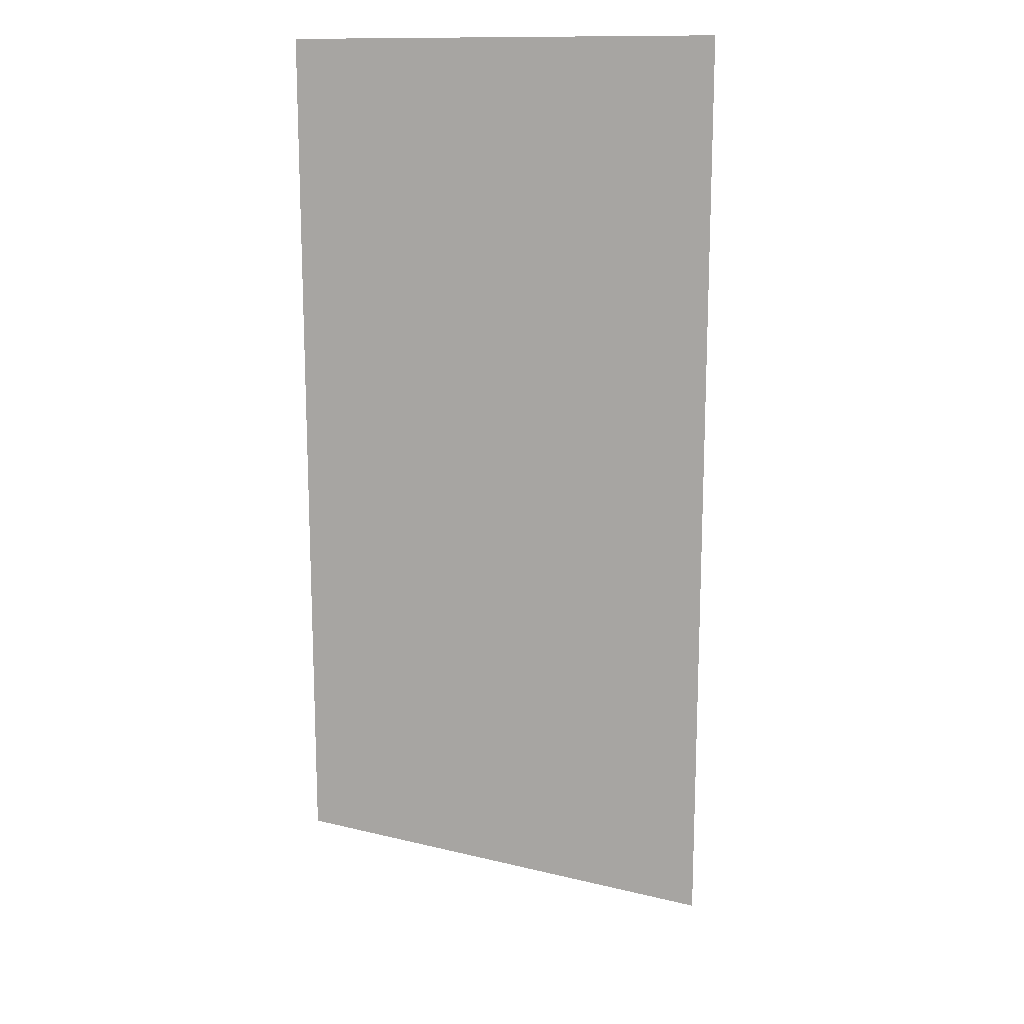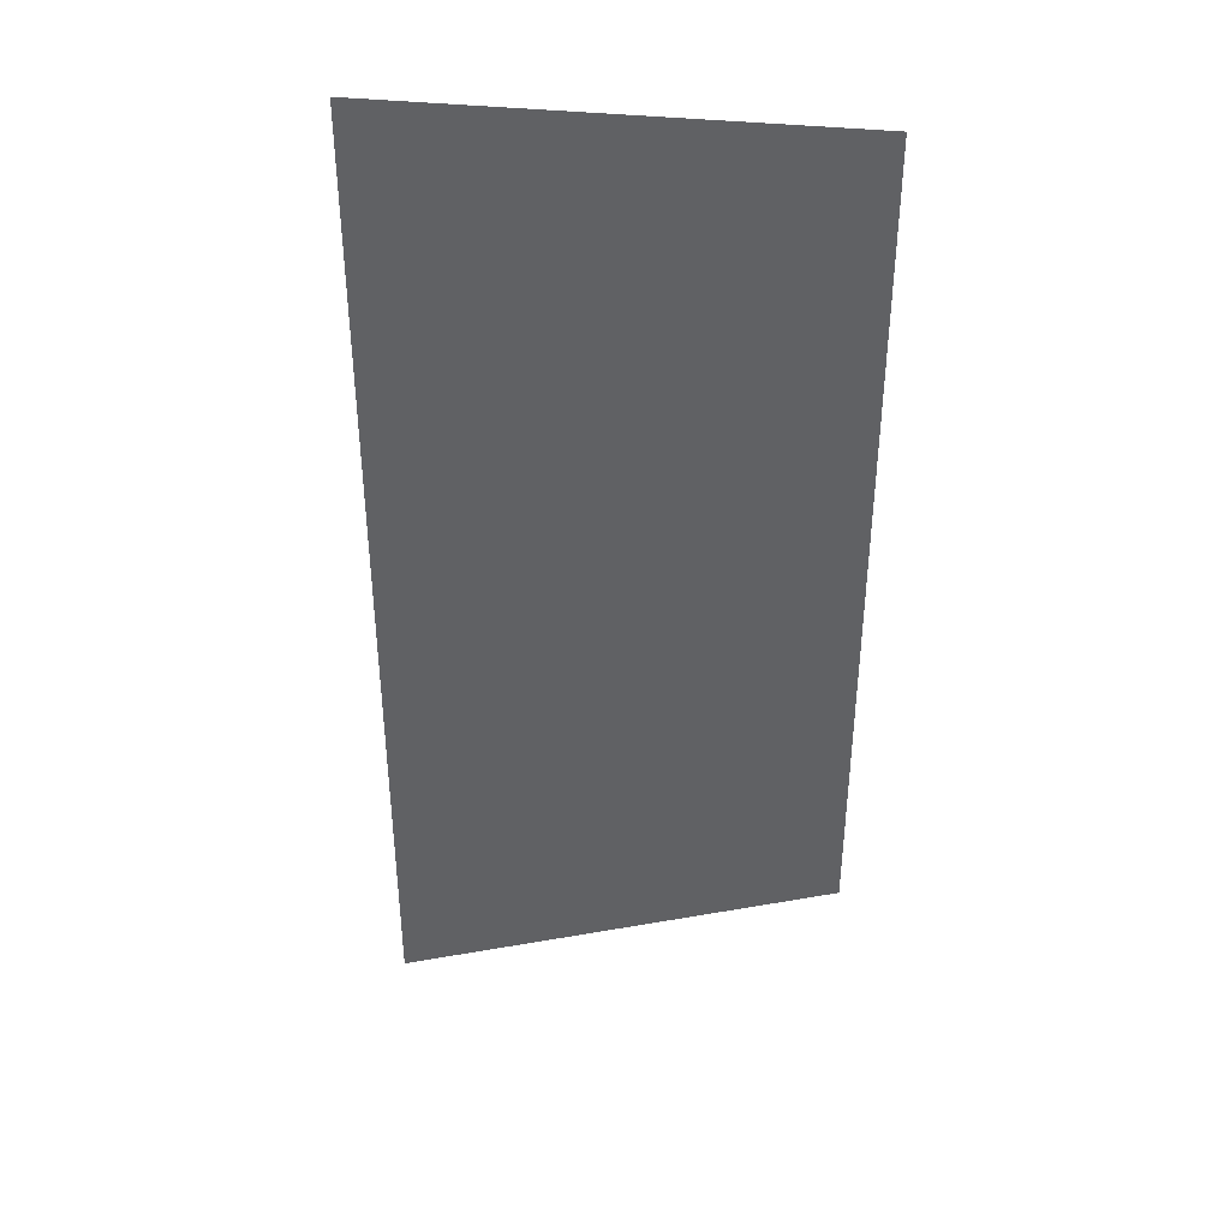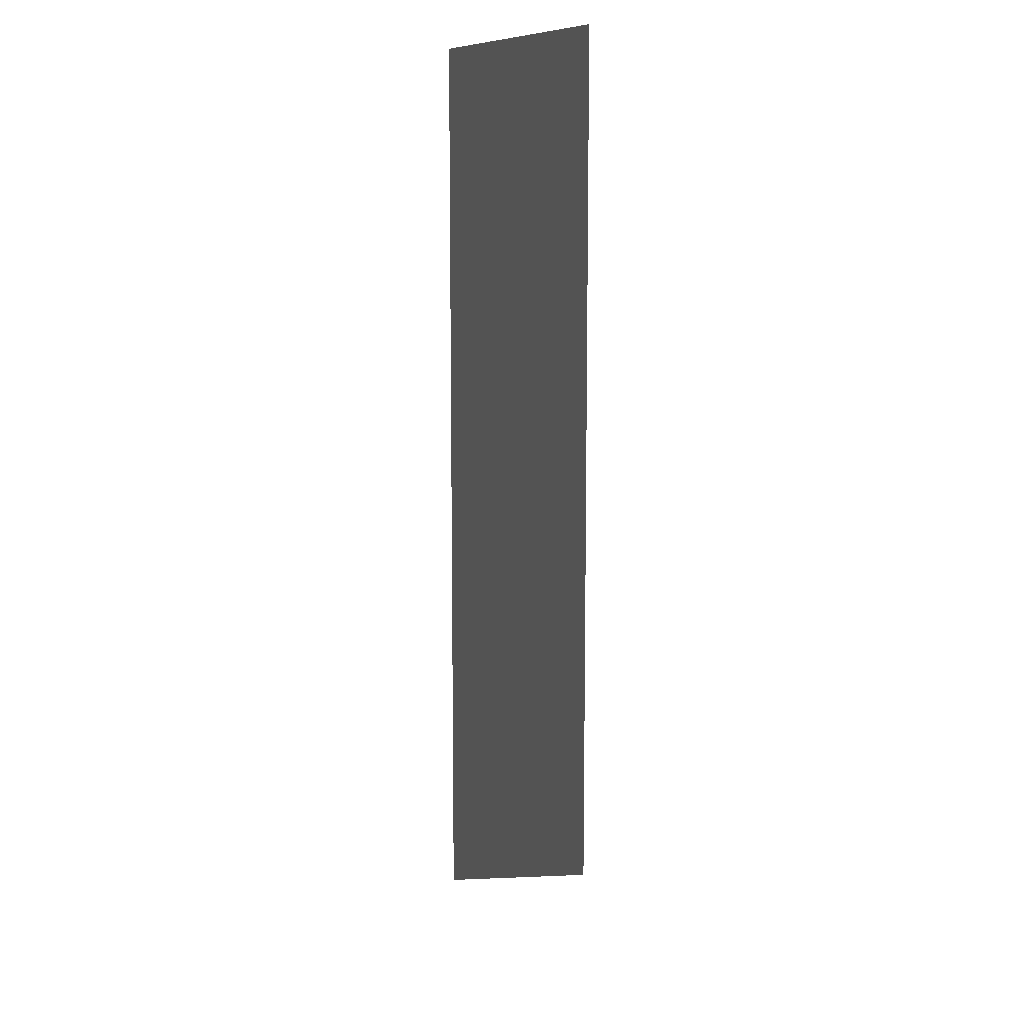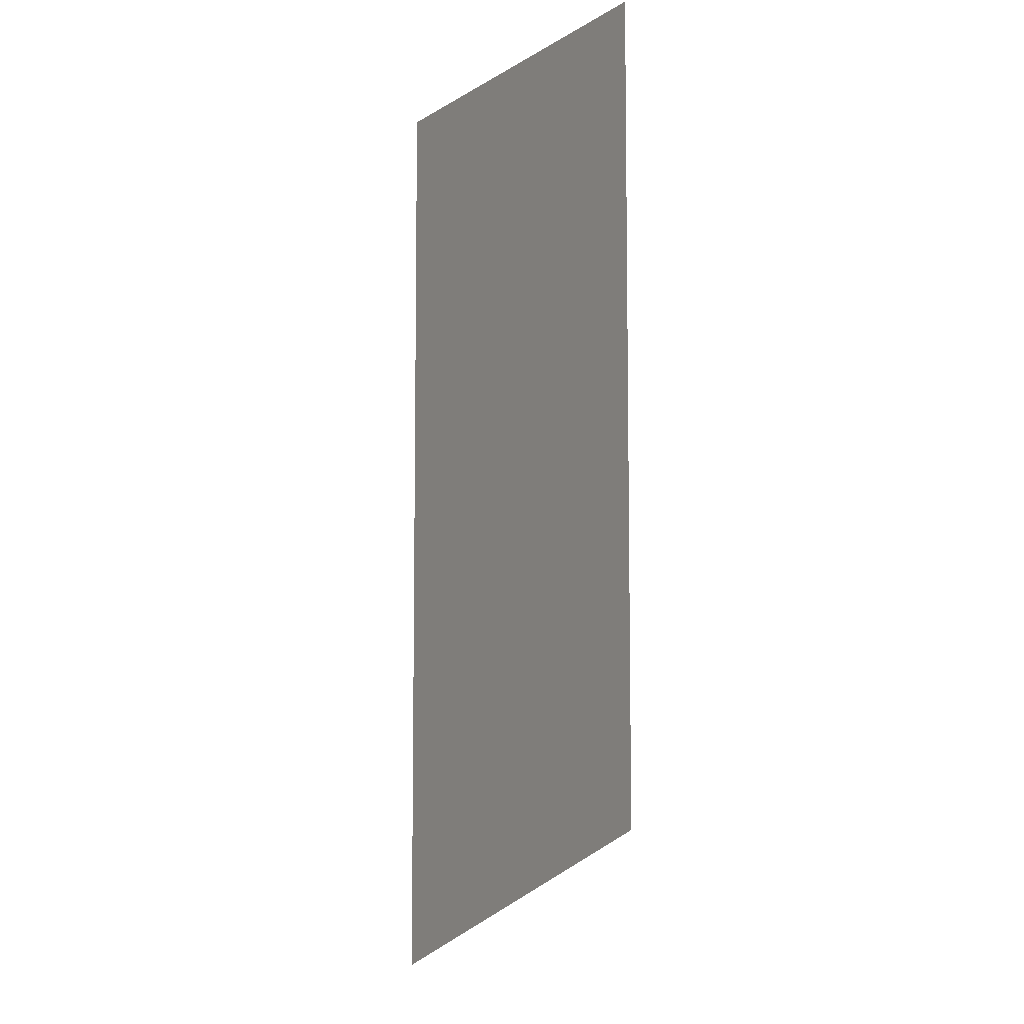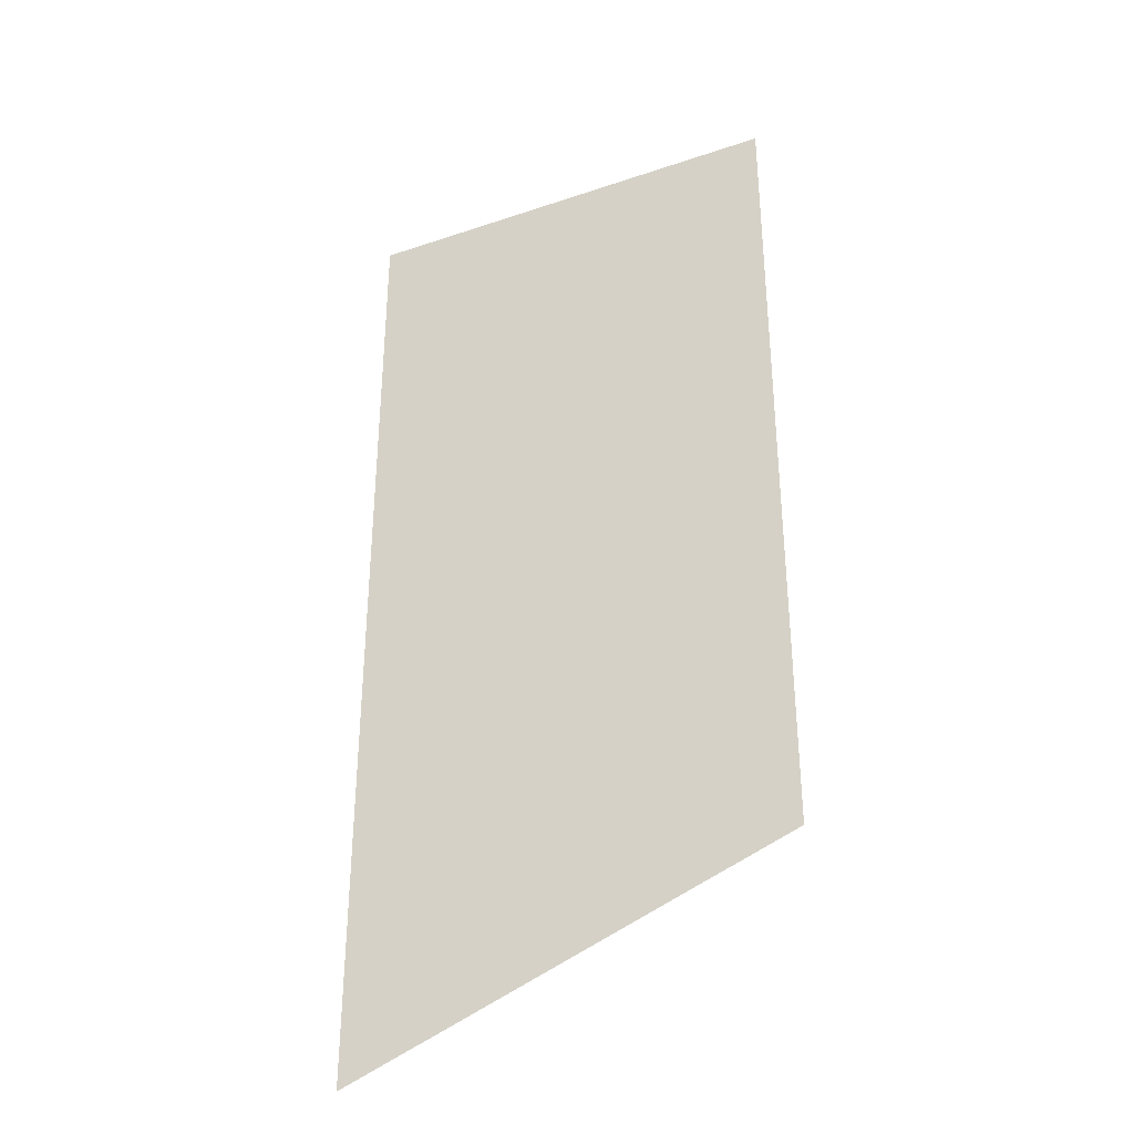
<metadata>
{"format":"obj","ext":"obj","renderer":"f3d","projection":"perspective","resolution":1024,"background":"white","views":[{"elev":15.3,"azim":-16.7,"up":"+Y"},{"elev":40.0,"azim":-172.8,"up":"+Y"},{"elev":10.3,"azim":-108.9,"up":"+Y"},{"elev":-7.2,"azim":-121.2,"up":"+Y"},{"elev":-35.1,"azim":-155.8,"up":"+Y"}]}
</metadata>
<code>
o object/1619
v 64 -20 -64
v 64 -148 -64
v -64 -148 -64
v -64 -20 -64
v 64 60 -64
v -64 60 -64
v 64 -228 -64
v -64 -180 -64
v 64 -276 -64
v 64 108 -64
v -64 108 -64
v 64 -20 -64
f 1 2 3
f 1 3 4
f 1 4 5
f 5 4 6
f 3 2 7
f 3 7 8

</code>
